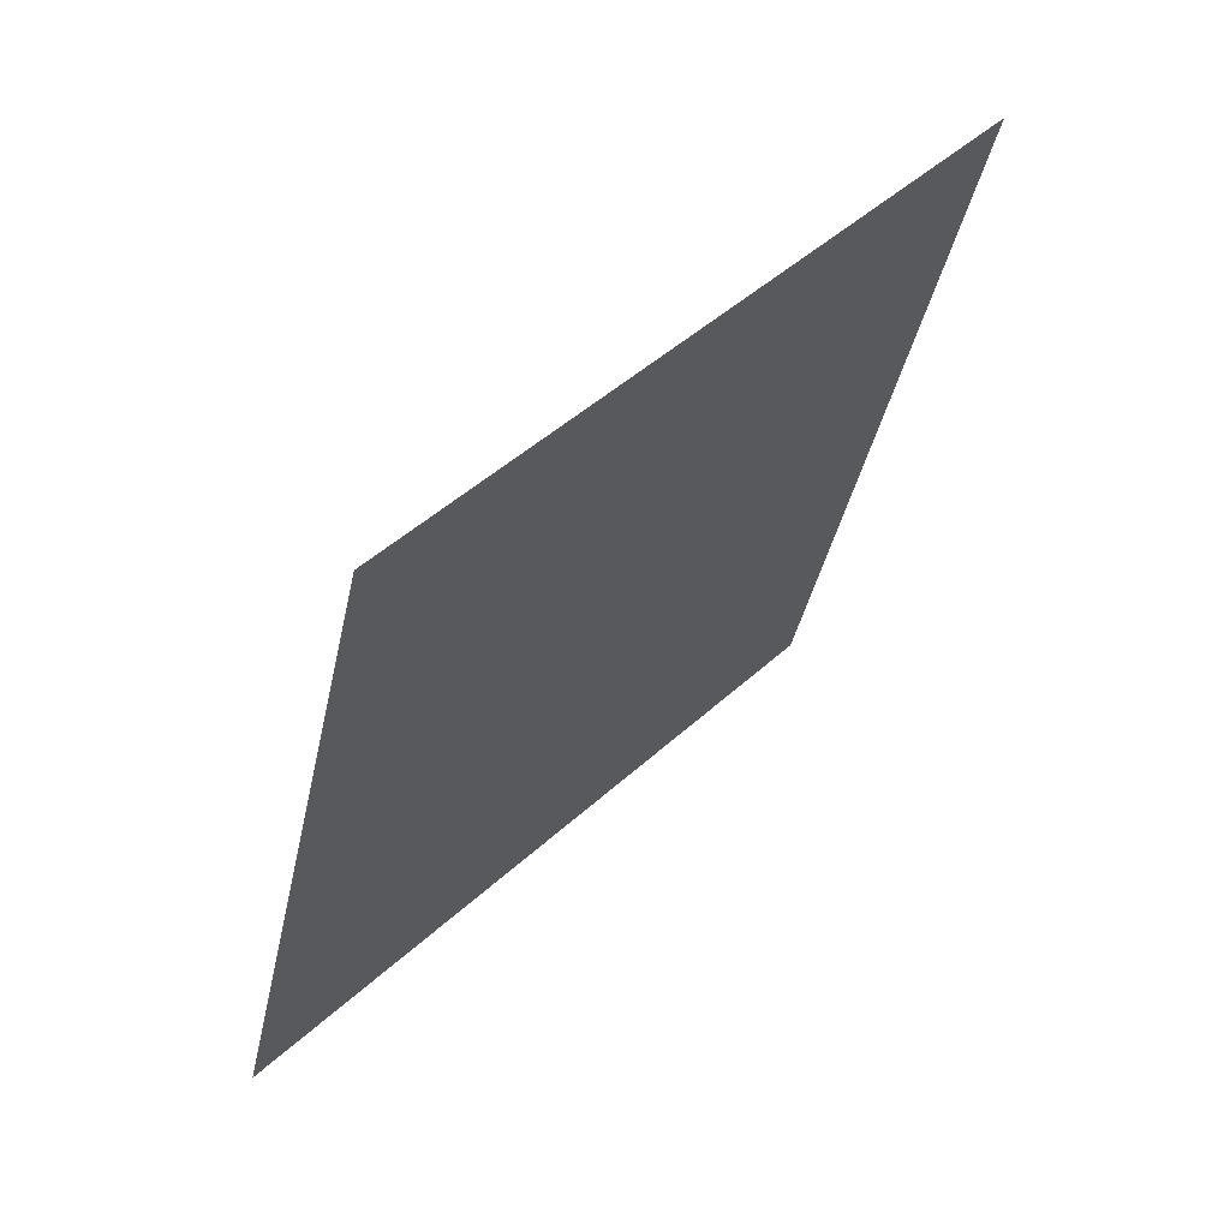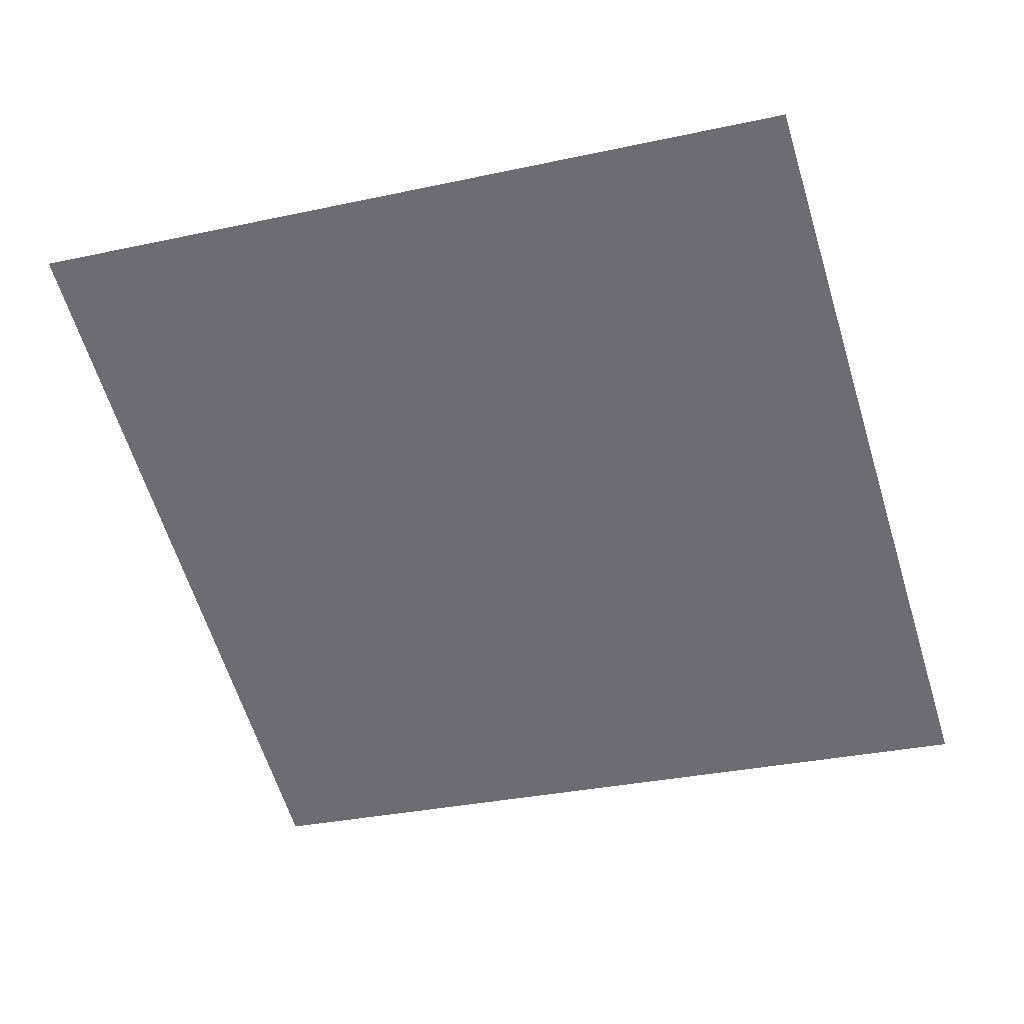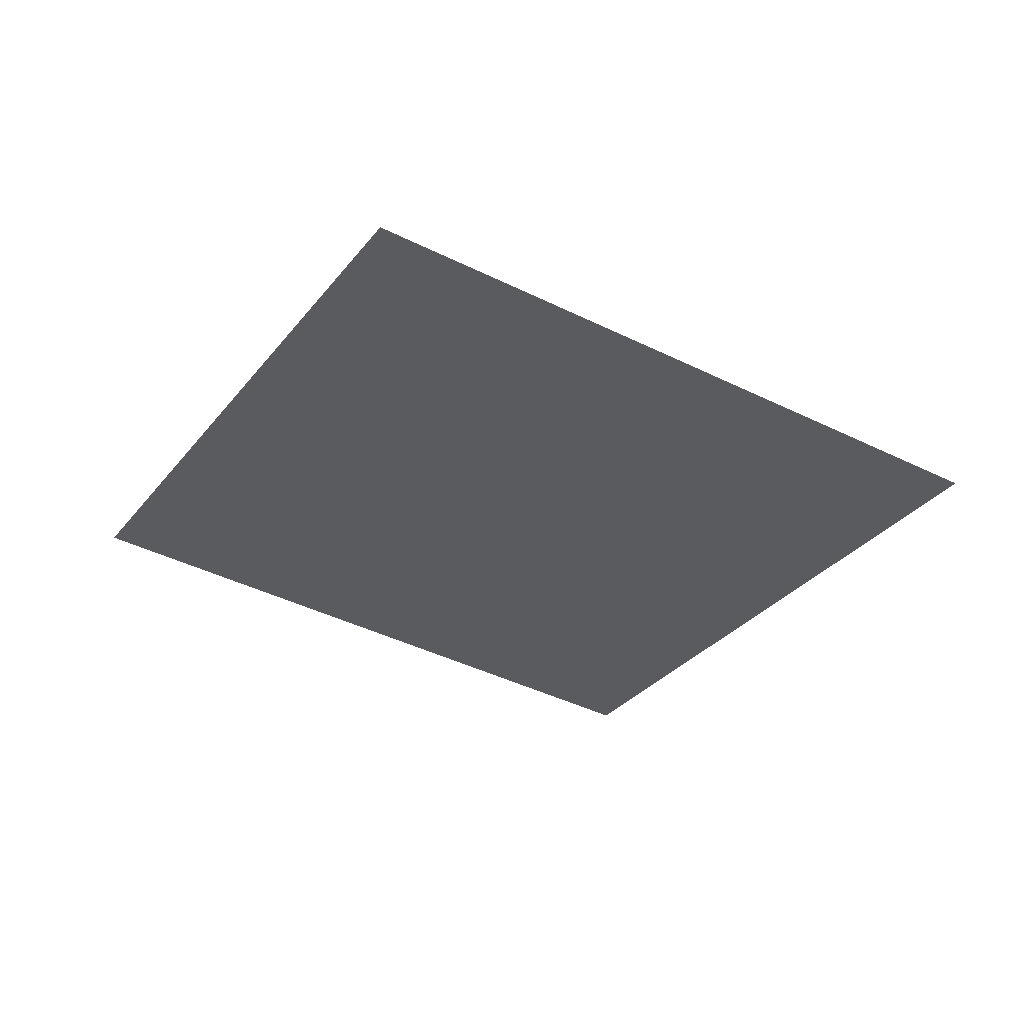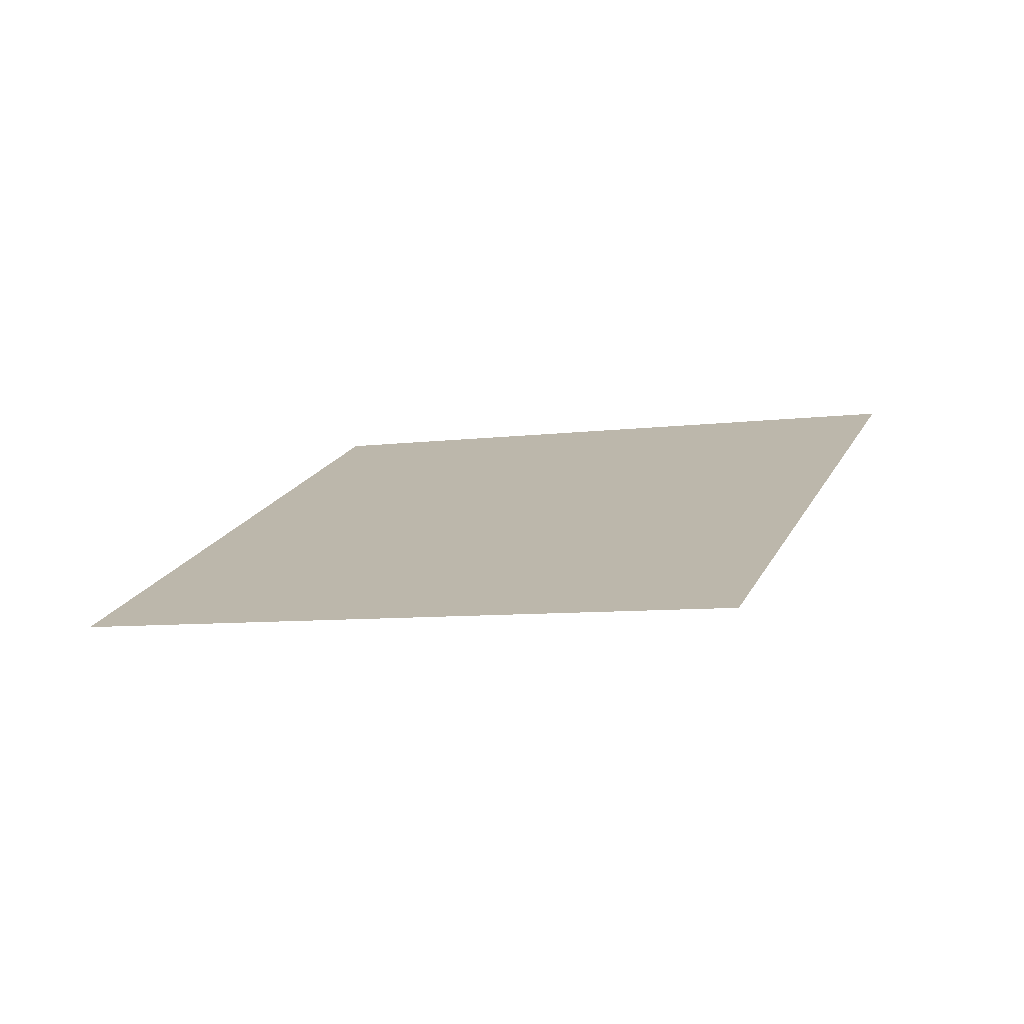
<metadata>
{"format":"obj","ext":"obj","renderer":"f3d","projection":"perspective","resolution":1024,"background":"white","views":[{"elev":65.6,"azim":-37.4,"up":"+Y"},{"elev":34.0,"azim":-162.8,"up":"+Y"},{"elev":-26.2,"azim":-46.5,"up":"+Z"},{"elev":15.2,"azim":-176.9,"up":"+Z"}]}
</metadata>
<code>
g TreeLeaves22
v 0.24 0.1317 -0.03757
v 0.1307 -0.2429 -0.0165
v -0.24 -0.1317 0.03757
v -0.1307 0.2429 0.0165
g TreeLeaves22_0
f 3 2 1
f 4 3 1

</code>
